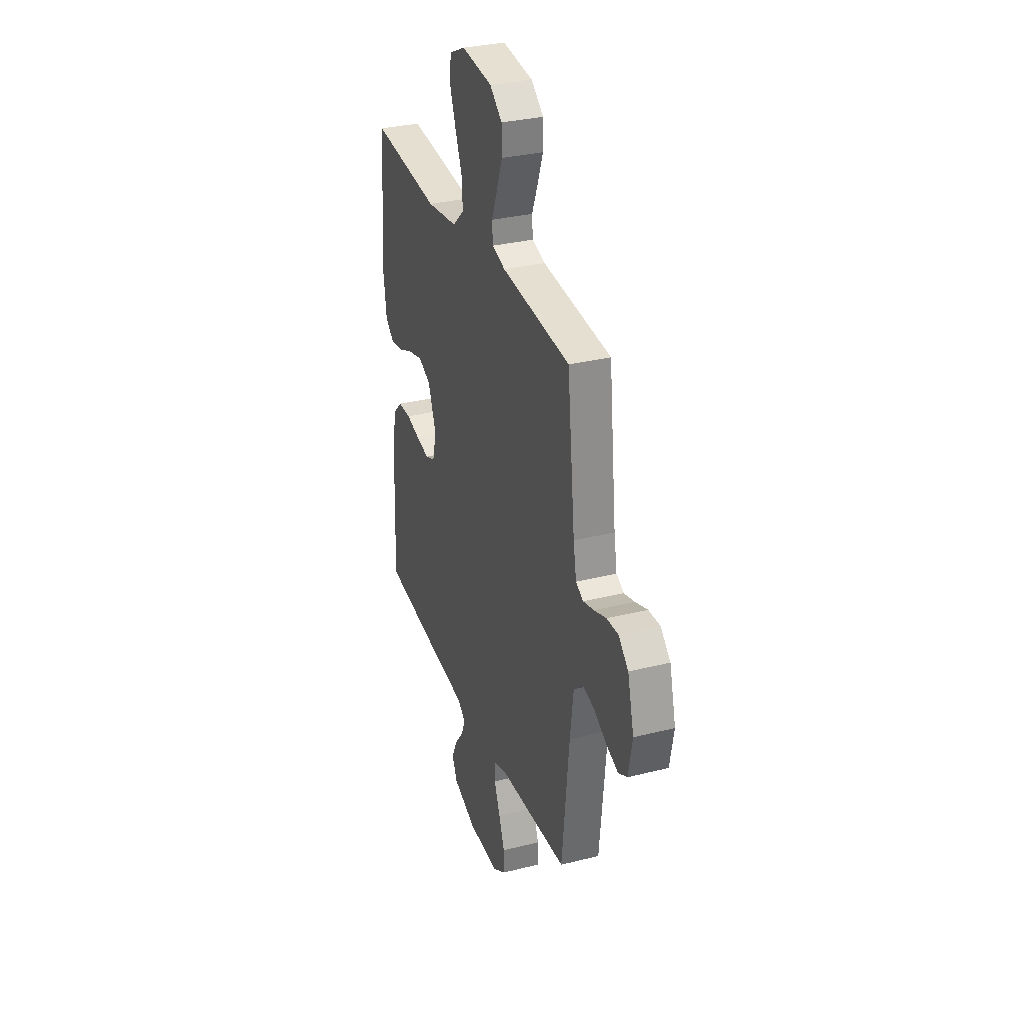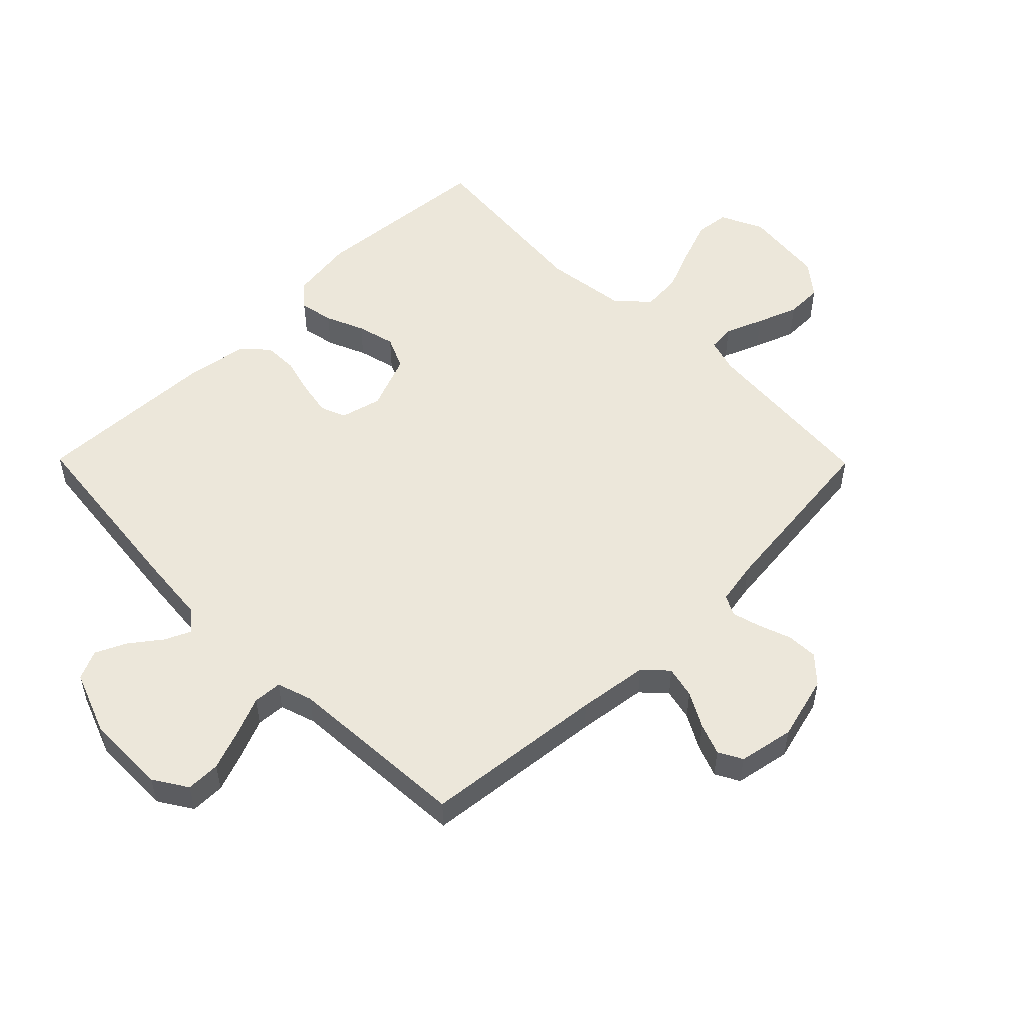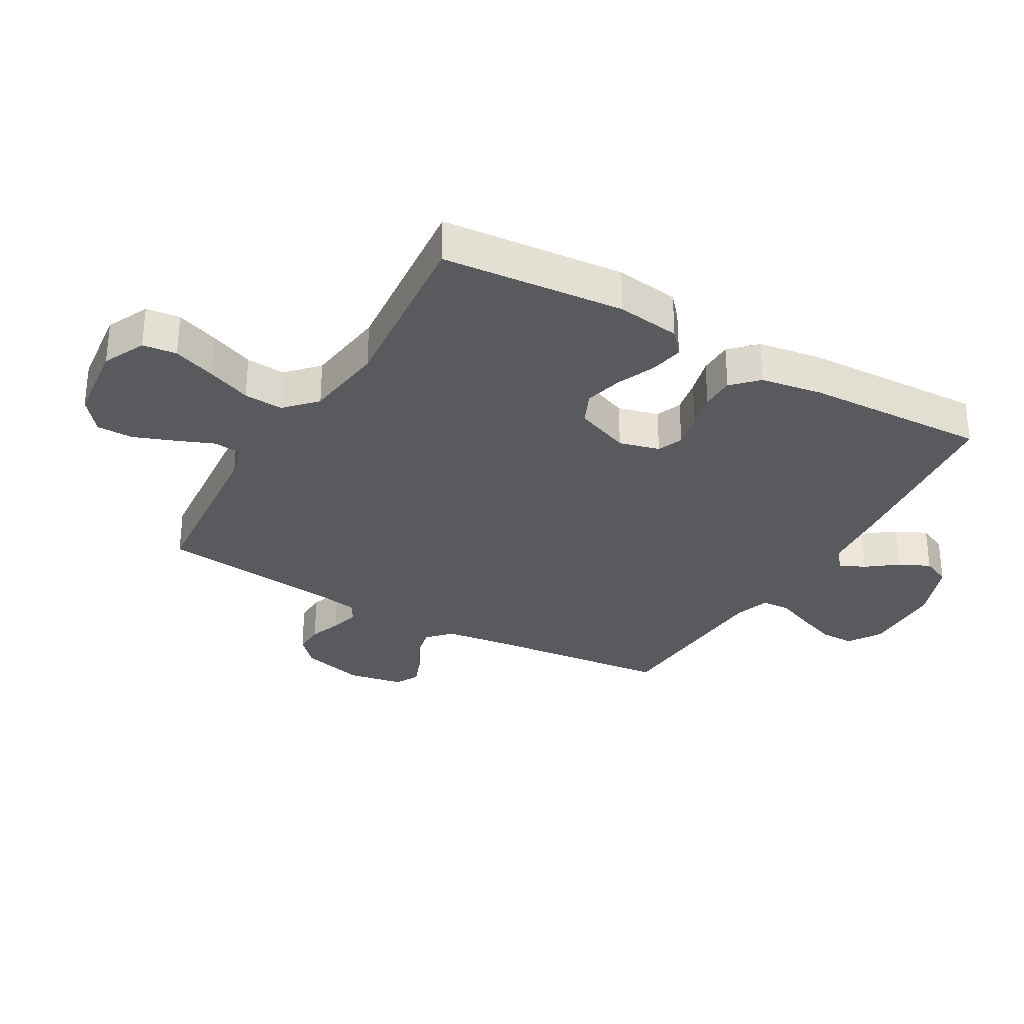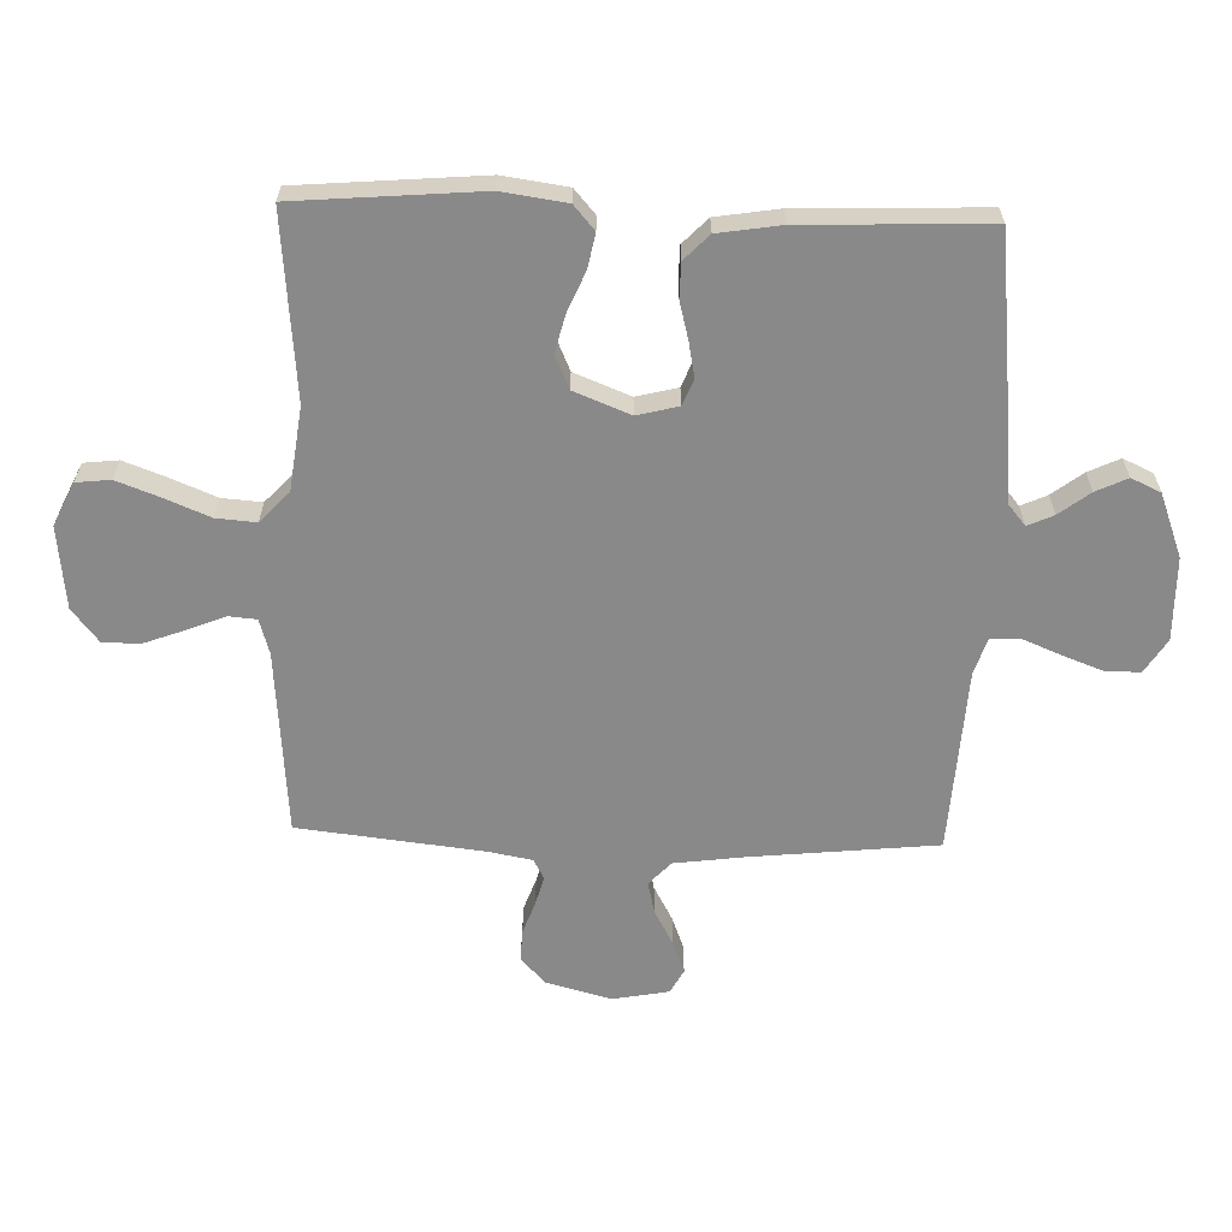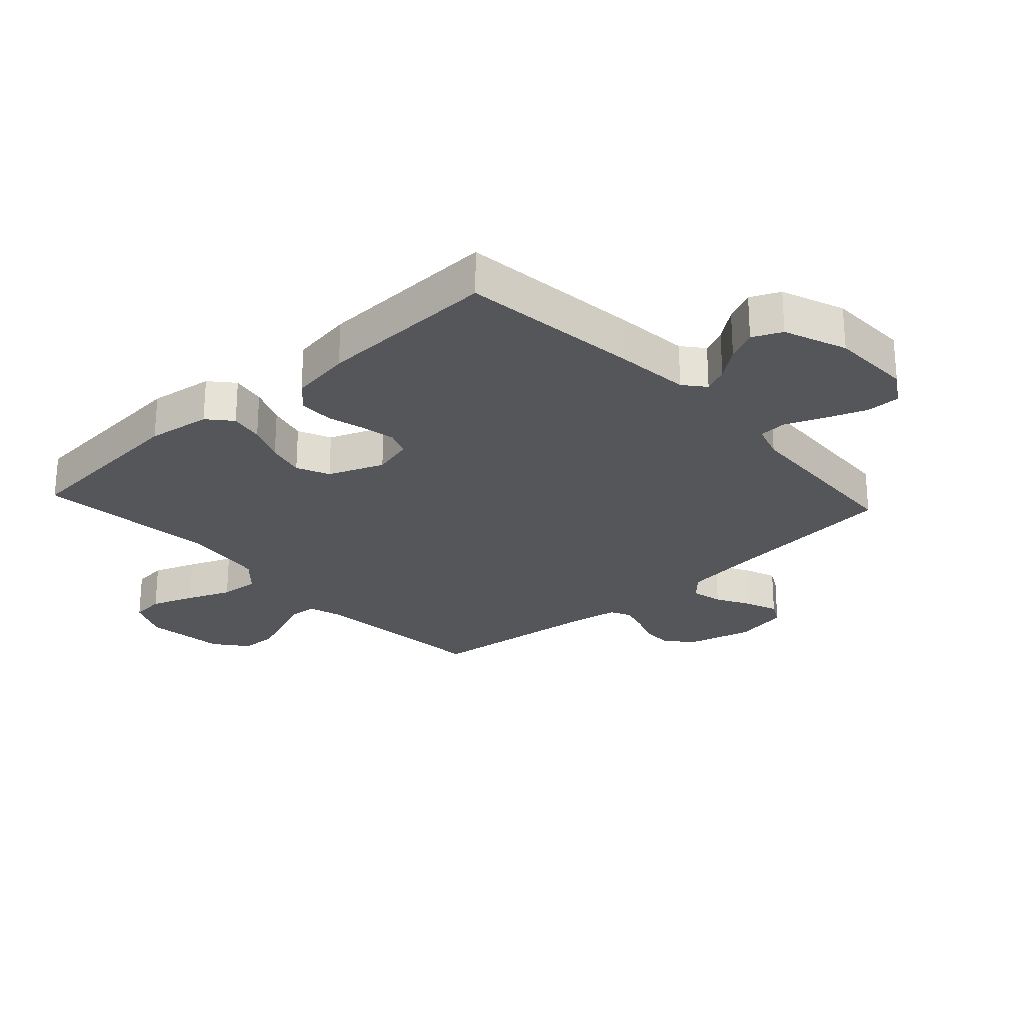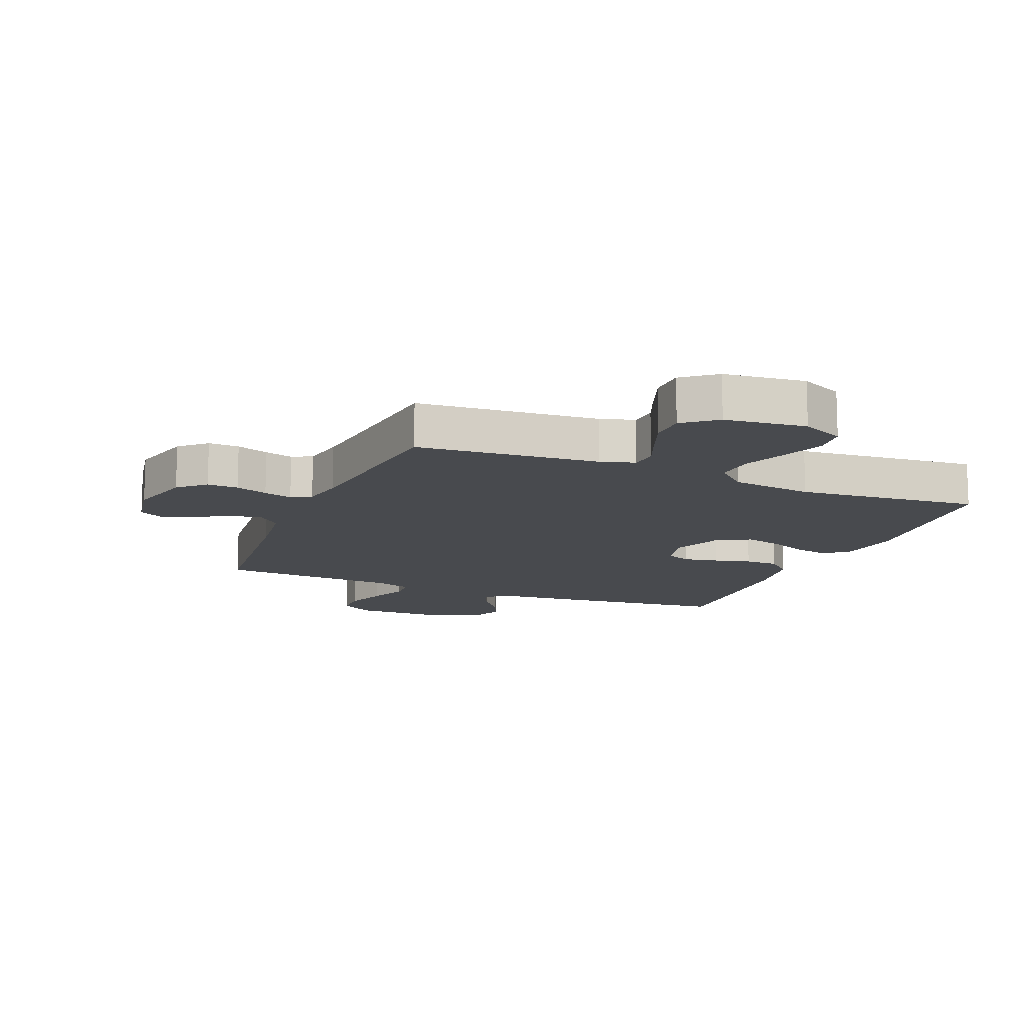
<metadata>
{"format":"obj","ext":"obj","renderer":"f3d","projection":"perspective","resolution":1024,"background":"white","views":[{"elev":31.8,"azim":-109.4,"up":"+Z"},{"elev":52.7,"azim":-134.6,"up":"+Y"},{"elev":-30.6,"azim":60.2,"up":"+Y"},{"elev":-63.0,"azim":88.2,"up":"+Y"},{"elev":-25.4,"azim":132.6,"up":"+Y"},{"elev":-13.2,"azim":-22.3,"up":"+Y"}]}
</metadata>
<code>
v 0.5 0.07 0.5
v 0.525 0.07 0.2
v 0.51 0.07 0.095
v 0.471 0.07 0.061
v 0.415 0.07 0.072
v 0.352 0.07 0.099
v 0.289 0.07 0.115
v 0.235 0.07 0.091
v 0.199 0.07 0
v 0.216 0.07 -0.067
v 0.258 0.07 -0.084
v 0.315 0.07 -0.073
v 0.376 0.07 -0.057
v 0.432 0.07 -0.058
v 0.473 0.07 -0.098
v 0.489 0.07 -0.2
v 0.5 0.07 -0.5
v 0.2 0.07 -0.533
v 0.079 0.07 -0.544
v 0.044 0.07 -0.573
v 0.063 0.07 -0.615
v 0.101 0.07 -0.665
v 0.125 0.07 -0.716
v 0.103 0.07 -0.764
v 0 0.07 -0.803
v -0.135 0.07 -0.805
v -0.19 0.07 -0.77
v -0.19 0.07 -0.714
v -0.165 0.07 -0.647
v -0.139 0.07 -0.584
v -0.142 0.07 -0.537
v -0.2 0.07 -0.518
v -0.5 0.07 -0.5
v -0.531 0.07 -0.2
v -0.546 0.07 -0.085
v -0.584 0.07 -0.049
v -0.636 0.07 -0.061
v -0.693 0.07 -0.092
v -0.746 0.07 -0.112
v -0.785 0.07 -0.091
v -0.802 0.07 0
v -0.774 0.07 0.106
v -0.731 0.07 0.146
v -0.68 0.07 0.144
v -0.627 0.07 0.125
v -0.58 0.07 0.112
v -0.547 0.07 0.129
v -0.534 0.07 0.2
v -0.5 0.07 0.5
v -0.2 0.07 0.525
v -0.143 0.07 0.542
v -0.139 0.07 0.587
v -0.164 0.07 0.649
v -0.189 0.07 0.716
v -0.188 0.07 0.776
v -0.134 0.07 0.819
v 0 0.07 0.834
v 0.07 0.07 0.801
v 0.076 0.07 0.745
v 0.05 0.07 0.675
v 0.02 0.07 0.602
v 0.015 0.07 0.537
v 0.065 0.07 0.49
v 0.2 0.07 0.472
v 0.5 0 0.5
v 0.525 0 0.2
v 0.51 0 0.095
v 0.471 0 0.061
v 0.415 0 0.072
v 0.352 0 0.099
v 0.289 0 0.115
v 0.235 0 0.091
v 0.199 0 0
v 0.216 0 -0.067
v 0.258 0 -0.084
v 0.315 0 -0.073
v 0.376 0 -0.057
v 0.432 0 -0.058
v 0.473 0 -0.098
v 0.489 0 -0.2
v 0.5 0 -0.5
v 0.2 0 -0.533
v 0.079 0 -0.544
v 0.044 0 -0.573
v 0.063 0 -0.615
v 0.101 0 -0.665
v 0.125 0 -0.716
v 0.103 0 -0.764
v 0 0 -0.803
v -0.135 0 -0.805
v -0.19 0 -0.77
v -0.19 0 -0.714
v -0.165 0 -0.647
v -0.139 0 -0.584
v -0.142 0 -0.537
v -0.2 0 -0.518
v -0.5 0 -0.5
v -0.531 0 -0.2
v -0.546 0 -0.085
v -0.584 0 -0.049
v -0.636 0 -0.061
v -0.693 0 -0.092
v -0.746 0 -0.112
v -0.785 0 -0.091
v -0.802 0 0
v -0.774 0 0.106
v -0.731 0 0.146
v -0.68 0 0.144
v -0.627 0 0.125
v -0.58 0 0.112
v -0.547 0 0.129
v -0.534 0 0.2
v -0.5 0 0.5
v -0.2 0 0.525
v -0.143 0 0.542
v -0.139 0 0.587
v -0.164 0 0.649
v -0.189 0 0.716
v -0.188 0 0.776
v -0.134 0 0.819
v 0 0 0.834
v 0.07 0 0.801
v 0.076 0 0.745
v 0.05 0 0.675
v 0.02 0 0.602
v 0.015 0 0.537
v 0.065 0 0.49
v 0.2 0 0.472
f 58 59 60 61
f 56 57 58 61
f 56 61 62
f 55 56 62
f 52 53 54 55
f 52 55 62
f 51 52 62 63
f 48 49 50
f 47 48 50 51
f 42 43 44 45
f 42 45 46
f 41 42 46
f 40 41 46
f 37 38 39 40
f 36 37 40 46
f 35 36 46 47
f 32 33 34
f 31 32 34 35
f 27 28 29 30
f 25 26 27 30
f 25 30 31
f 24 25 31
f 21 22 23 24
f 20 21 24 31
f 19 20 31 35
f 12 13 14 15
f 11 12 15 16
f 10 11 16 17
f 3 4 5 6
f 3 6 7
f 64 1 2 3
f 63 64 3 7
f 10 17 18 19
f 9 10 19 35
f 8 9 35 47
f 47 51 63
f 7 8 47 63
f 125 124 123 122
f 125 122 121 120
f 126 125 120
f 126 120 119
f 119 118 117 116
f 126 119 116
f 127 126 116 115
f 114 113 112
f 115 114 112 111
f 109 108 107 106
f 110 109 106
f 110 106 105
f 110 105 104
f 104 103 102 101
f 110 104 101 100
f 111 110 100 99
f 98 97 96
f 99 98 96 95
f 94 93 92 91
f 94 91 90 89
f 95 94 89
f 95 89 88
f 88 87 86 85
f 95 88 85 84
f 99 95 84 83
f 79 78 77 76
f 80 79 76 75
f 81 80 75 74
f 70 69 68 67
f 71 70 67
f 67 66 65 128
f 71 67 128 127
f 83 82 81 74
f 99 83 74 73
f 111 99 73 72
f 127 115 111
f 127 111 72 71
f 1 65 66 2
f 2 66 67 3
f 3 67 68 4
f 4 68 69 5
f 5 69 70 6
f 6 70 71 7
f 7 71 72 8
f 8 72 73 9
f 9 73 74 10
f 10 74 75 11
f 11 75 76 12
f 12 76 77 13
f 13 77 78 14
f 14 78 79 15
f 15 79 80 16
f 16 80 81 17
f 17 81 82 18
f 18 82 83 19
f 19 83 84 20
f 20 84 85 21
f 21 85 86 22
f 22 86 87 23
f 23 87 88 24
f 24 88 89 25
f 25 89 90 26
f 26 90 91 27
f 27 91 92 28
f 28 92 93 29
f 29 93 94 30
f 30 94 95 31
f 31 95 96 32
f 32 96 97 33
f 33 97 98 34
f 34 98 99 35
f 35 99 100 36
f 36 100 101 37
f 37 101 102 38
f 38 102 103 39
f 39 103 104 40
f 40 104 105 41
f 41 105 106 42
f 42 106 107 43
f 43 107 108 44
f 44 108 109 45
f 45 109 110 46
f 46 110 111 47
f 47 111 112 48
f 48 112 113 49
f 49 113 114 50
f 50 114 115 51
f 51 115 116 52
f 52 116 117 53
f 53 117 118 54
f 54 118 119 55
f 55 119 120 56
f 56 120 121 57
f 57 121 122 58
f 58 122 123 59
f 59 123 124 60
f 60 124 125 61
f 61 125 126 62
f 62 126 127 63
f 63 127 128 64
f 64 128 65 1

</code>
